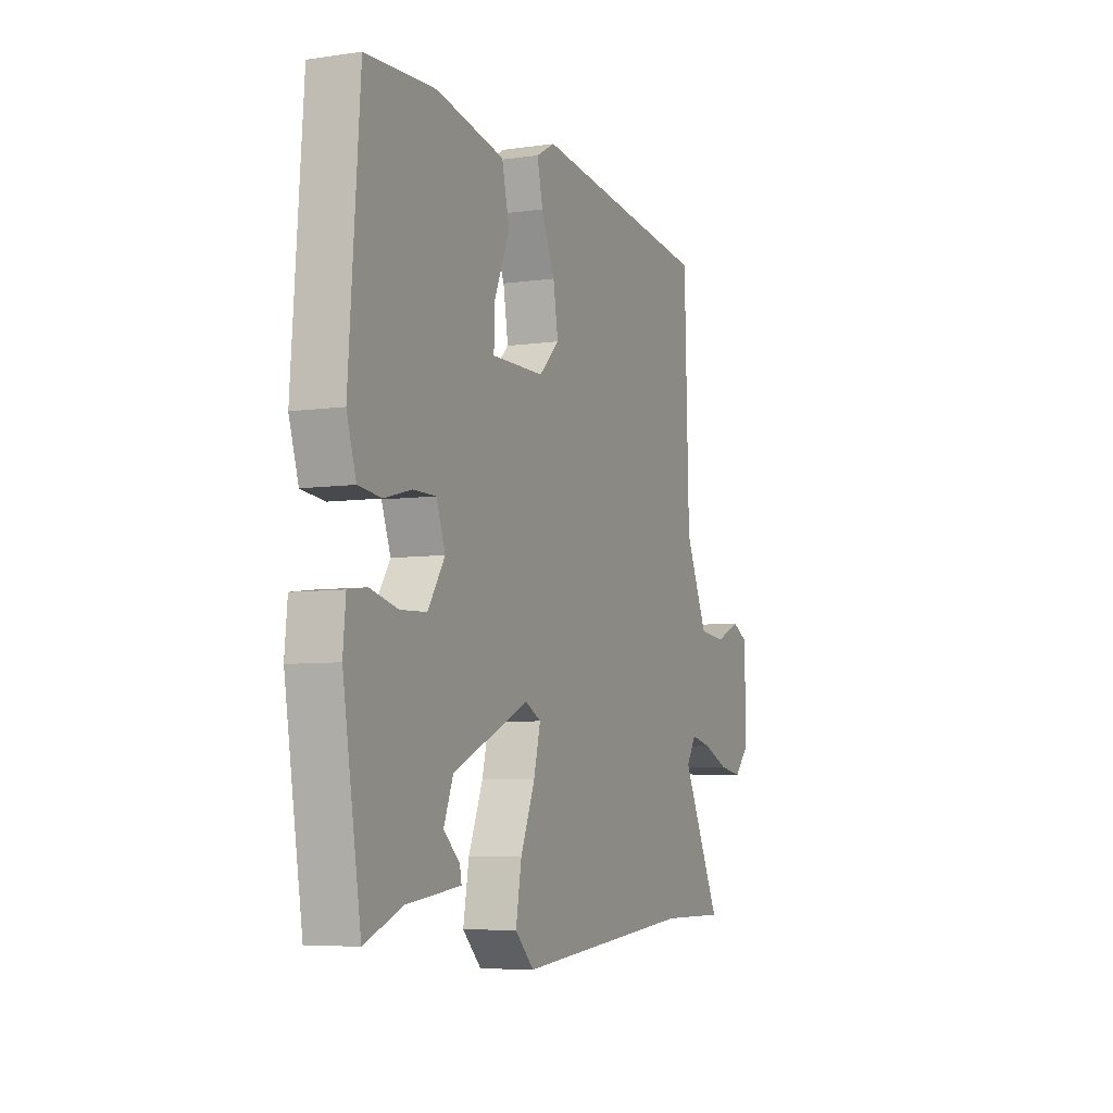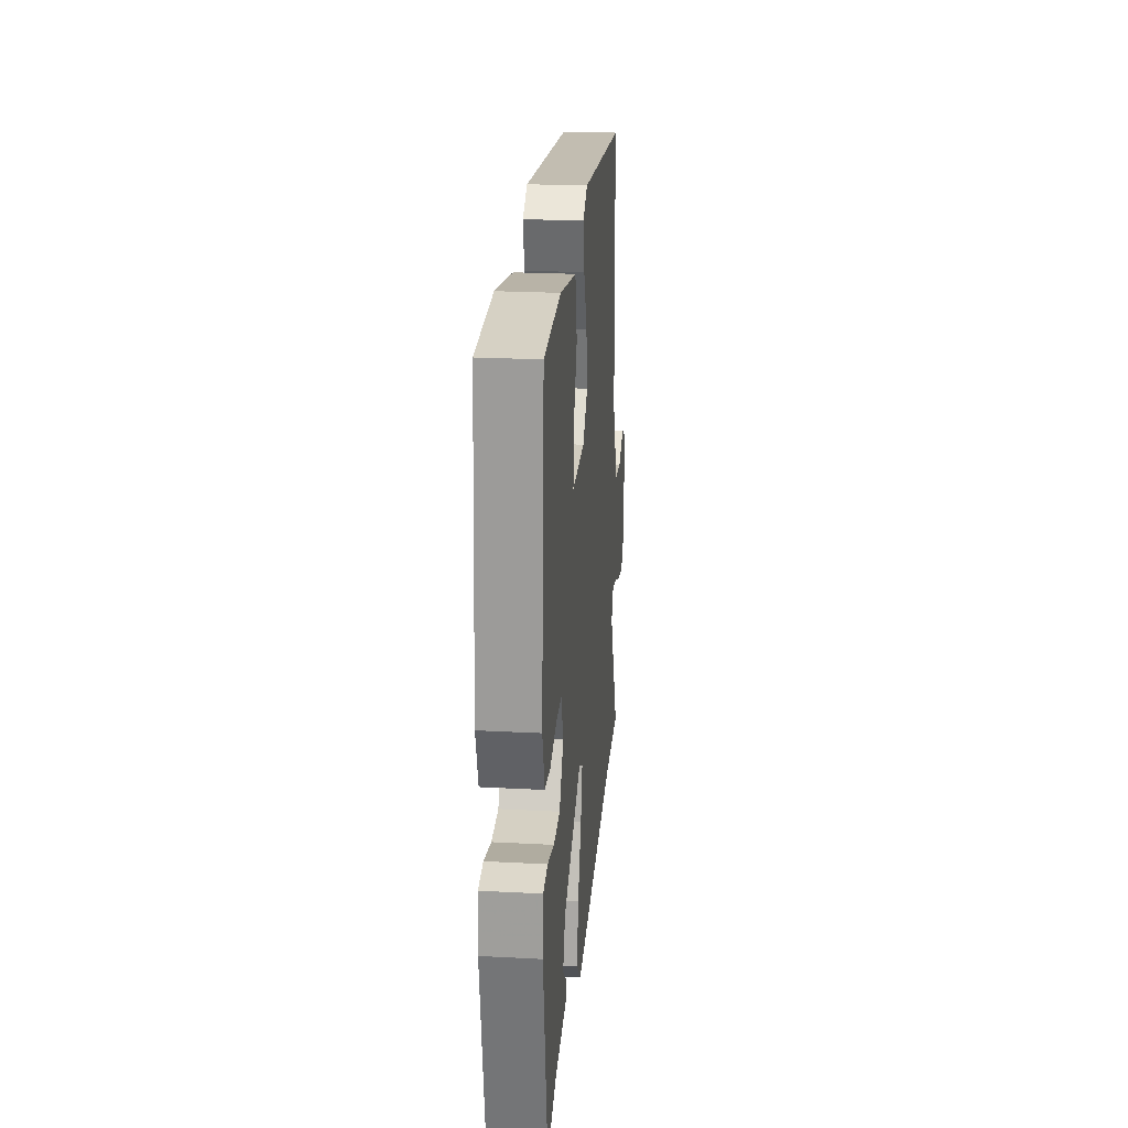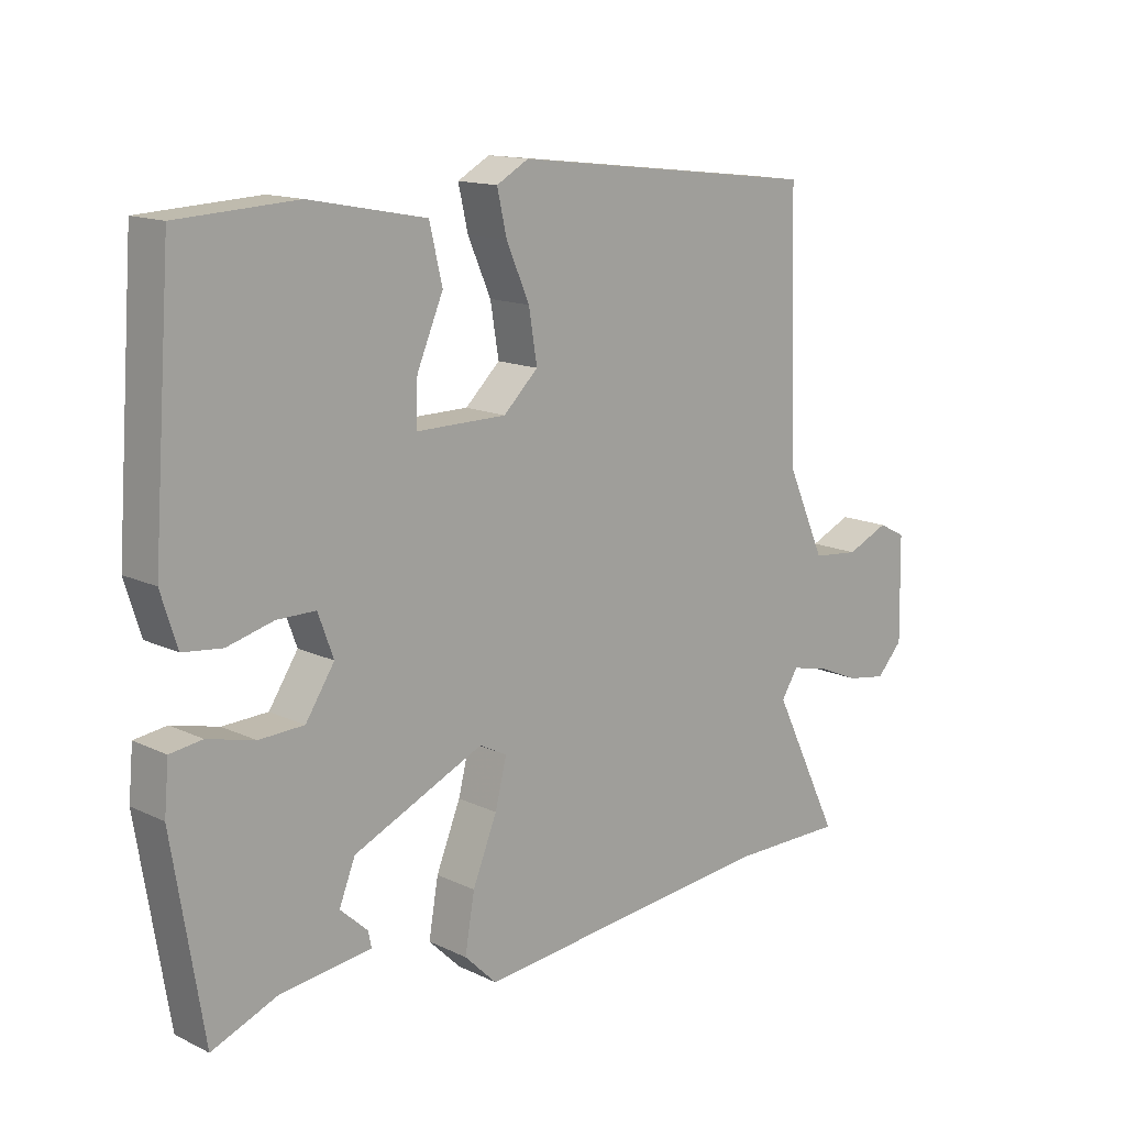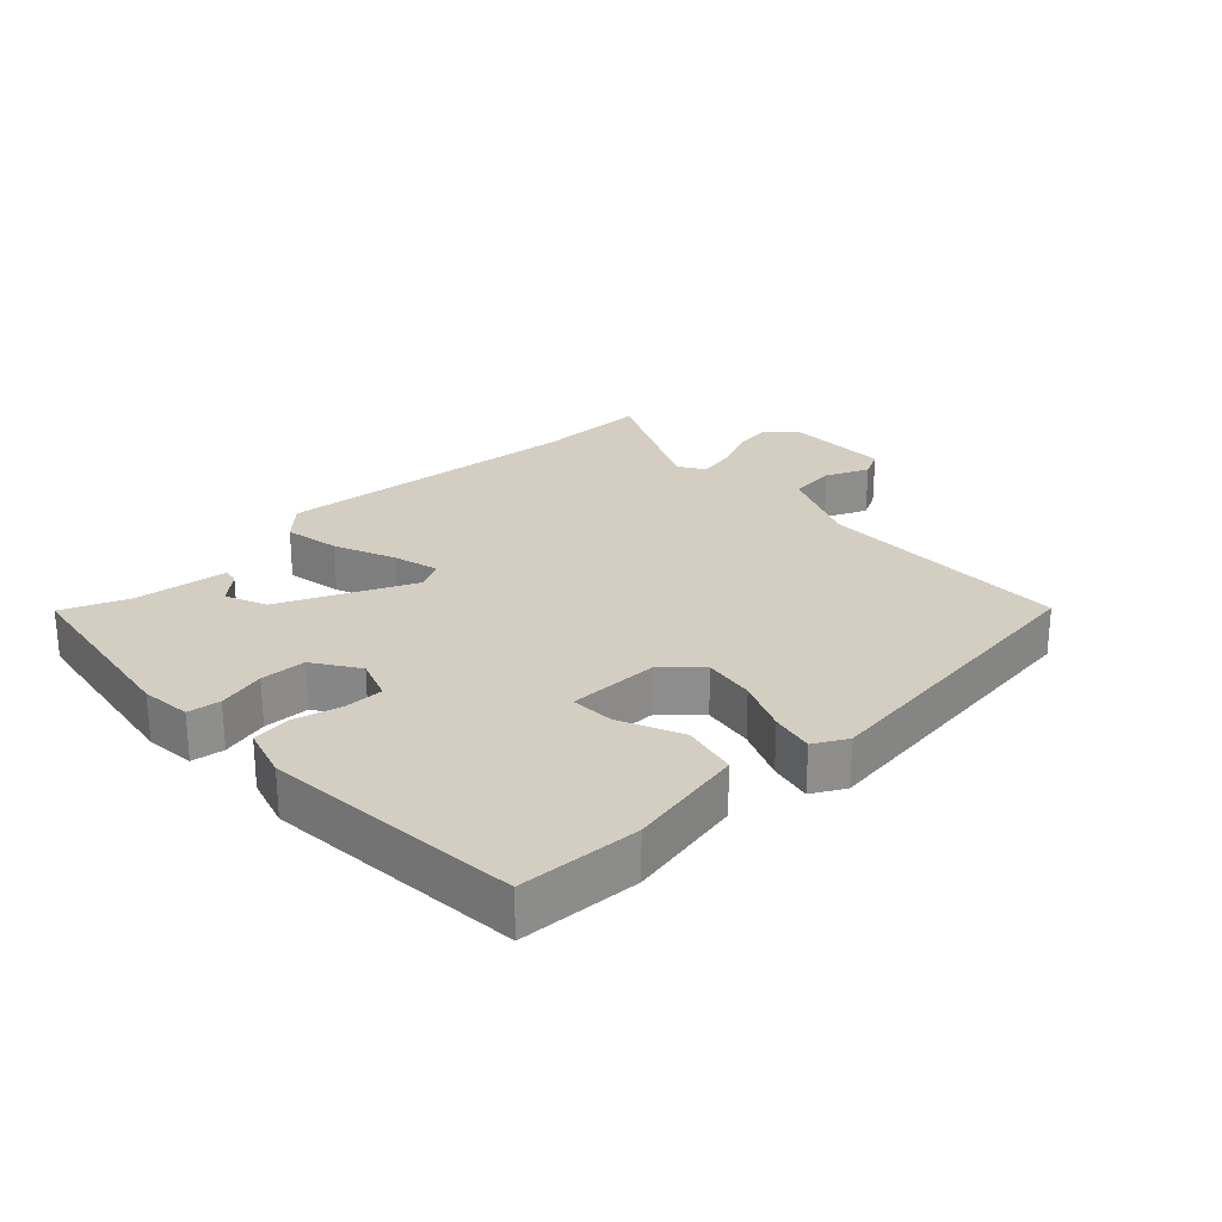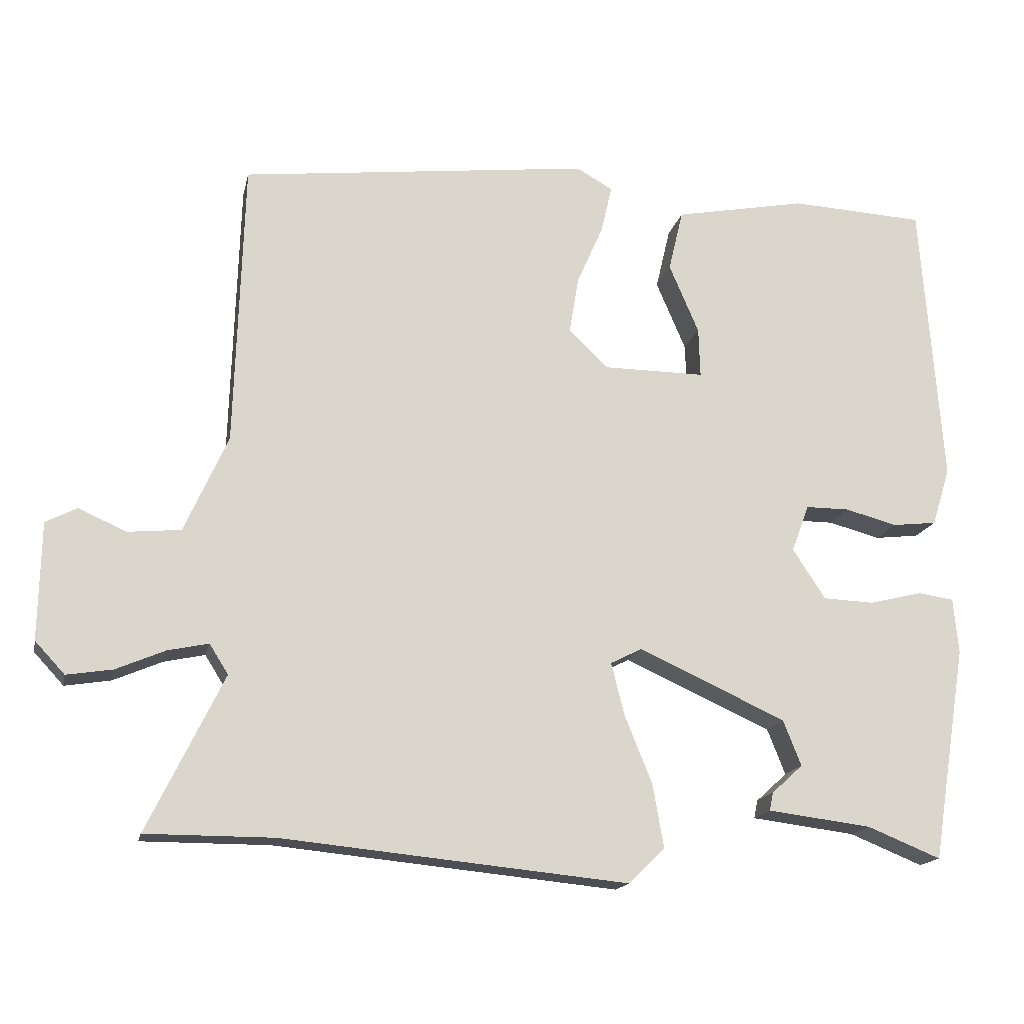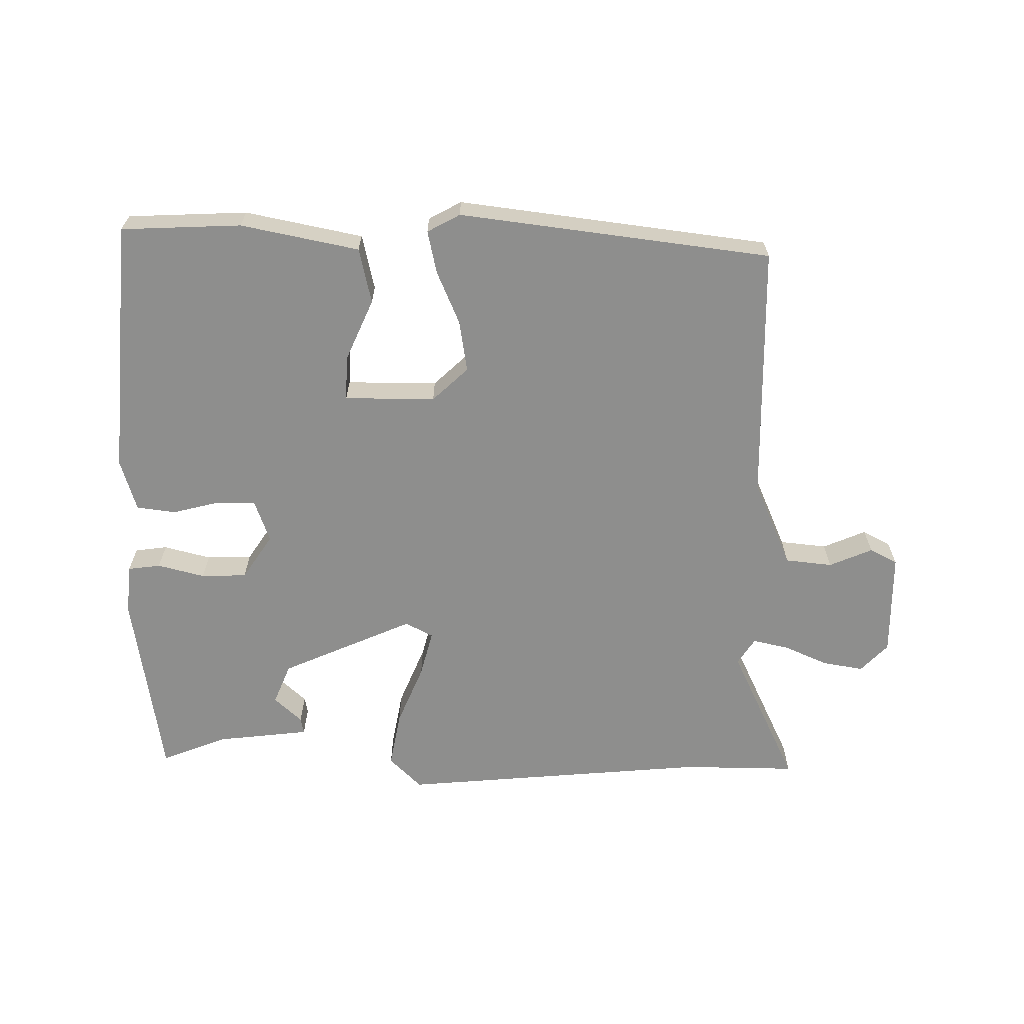
<metadata>
{"format":"obj","ext":"obj","renderer":"f3d","projection":"perspective","resolution":1024,"background":"white","views":[{"elev":-6.4,"azim":-66.7,"up":"+Z"},{"elev":23.6,"azim":-84.9,"up":"+Z"},{"elev":14.1,"azim":-43.6,"up":"+Z"},{"elev":25.3,"azim":-43.9,"up":"+Y"},{"elev":-16.4,"azim":168.0,"up":"+Z"},{"elev":-64.8,"azim":-1.2,"up":"+Y"}]}
</metadata>
<code>
v 0.51 0.07 0.44
v 0.522 0.07 0.045
v 0.582 0.07 -0.089
v 0.655 0.07 -0.096
v 0.721 0.07 -0.067
v 0.764 0.07 -0.089
v 0.767 0.07 -0.251
v 0.726 0.07 -0.295
v 0.663 0.07 -0.285
v 0.595 0.07 -0.256
v 0.539 0.07 -0.244
v 0.513 0.07 -0.285
v 0.618 0.07 -0.5
v 0.442 0.07 -0.5
v -0.034 0.07 -0.547
v -0.084 0.07 -0.498
v -0.069 0.07 -0.411
v -0.031 0.07 -0.317
v -0.013 0.07 -0.245
v -0.056 0.07 -0.223
v -0.259 0.07 -0.315
v -0.284 0.07 -0.378
v -0.241 0.07 -0.417
v -0.236 0.07 -0.442
v -0.379 0.07 -0.46
v -0.48 0.07 -0.501
v -0.528 0.07 -0.205
v -0.521 0.07 -0.128
v -0.471 0.07 -0.121
v -0.398 0.07 -0.139
v -0.328 0.07 -0.136
v -0.283 0.07 -0.067
v -0.307 0.07 -0.002
v -0.367 0.07 -0.002
v -0.439 0.07 -0.021
v -0.5 0.07 -0.014
v -0.525 0.07 0.066
v -0.496 0.07 0.462
v -0.311 0.07 0.472
v -0.129 0.07 0.437
v -0.109 0.07 0.352
v -0.15 0.07 0.256
v -0.152 0.07 0.188
v -0.012 0.07 0.189
v 0.042 0.07 0.241
v 0.029 0.07 0.32
v -0.007 0.07 0.402
v -0.022 0.07 0.468
v 0.028 0.07 0.496
v 0.51 0 0.44
v 0.522 0 0.045
v 0.582 0 -0.089
v 0.655 0 -0.096
v 0.721 0 -0.067
v 0.764 0 -0.089
v 0.767 0 -0.251
v 0.726 0 -0.295
v 0.663 0 -0.285
v 0.595 0 -0.256
v 0.539 0 -0.244
v 0.513 0 -0.285
v 0.618 0 -0.5
v 0.442 0 -0.5
v -0.034 0 -0.547
v -0.084 0 -0.498
v -0.069 0 -0.411
v -0.031 0 -0.317
v -0.013 0 -0.245
v -0.056 0 -0.223
v -0.259 0 -0.315
v -0.284 0 -0.378
v -0.241 0 -0.417
v -0.236 0 -0.442
v -0.379 0 -0.46
v -0.48 0 -0.501
v -0.528 0 -0.205
v -0.521 0 -0.128
v -0.471 0 -0.121
v -0.398 0 -0.139
v -0.328 0 -0.136
v -0.283 0 -0.067
v -0.307 0 -0.002
v -0.367 0 -0.002
v -0.439 0 -0.021
v -0.5 0 -0.014
v -0.525 0 0.066
v -0.496 0 0.462
v -0.311 0 0.472
v -0.129 0 0.437
v -0.109 0 0.352
v -0.15 0 0.256
v -0.152 0 0.188
v -0.012 0 0.189
v 0.042 0 0.241
v 0.029 0 0.32
v -0.007 0 0.402
v -0.022 0 0.468
v 0.028 0 0.496
f 46 47 48 49
f 45 46 49 1
f 44 45 1 2
f 43 44 2 3
f 39 40 41 42
f 39 42 43
f 38 39 43
f 37 38 43
f 34 35 36 37
f 33 34 37 43
f 32 33 43 3
f 27 28 29 30
f 25 26 27 30
f 25 30 31
f 22 23 24 25
f 21 22 25 31
f 20 21 31 32
f 15 16 17 18
f 14 15 18 19
f 12 13 14 19
f 11 12 19 20
f 7 8 9 10
f 7 10 11
f 4 5 6 7
f 7 11 20 32
f 3 4 7 32
f 98 97 96 95
f 50 98 95 94
f 51 50 94 93
f 52 51 93 92
f 91 90 89 88
f 92 91 88
f 92 88 87
f 92 87 86
f 86 85 84 83
f 92 86 83 82
f 52 92 82 81
f 79 78 77 76
f 79 76 75 74
f 80 79 74
f 74 73 72 71
f 80 74 71 70
f 81 80 70 69
f 67 66 65 64
f 68 67 64 63
f 68 63 62 61
f 69 68 61 60
f 59 58 57 56
f 60 59 56
f 56 55 54 53
f 81 69 60 56
f 81 56 53 52
f 1 50 51 2
f 2 51 52 3
f 3 52 53 4
f 4 53 54 5
f 5 54 55 6
f 6 55 56 7
f 7 56 57 8
f 8 57 58 9
f 9 58 59 10
f 10 59 60 11
f 11 60 61 12
f 12 61 62 13
f 13 62 63 14
f 14 63 64 15
f 15 64 65 16
f 16 65 66 17
f 17 66 67 18
f 18 67 68 19
f 19 68 69 20
f 20 69 70 21
f 21 70 71 22
f 22 71 72 23
f 23 72 73 24
f 24 73 74 25
f 25 74 75 26
f 26 75 76 27
f 27 76 77 28
f 28 77 78 29
f 29 78 79 30
f 30 79 80 31
f 31 80 81 32
f 32 81 82 33
f 33 82 83 34
f 34 83 84 35
f 35 84 85 36
f 36 85 86 37
f 37 86 87 38
f 38 87 88 39
f 39 88 89 40
f 40 89 90 41
f 41 90 91 42
f 42 91 92 43
f 43 92 93 44
f 44 93 94 45
f 45 94 95 46
f 46 95 96 47
f 47 96 97 48
f 48 97 98 49
f 49 98 50 1

</code>
